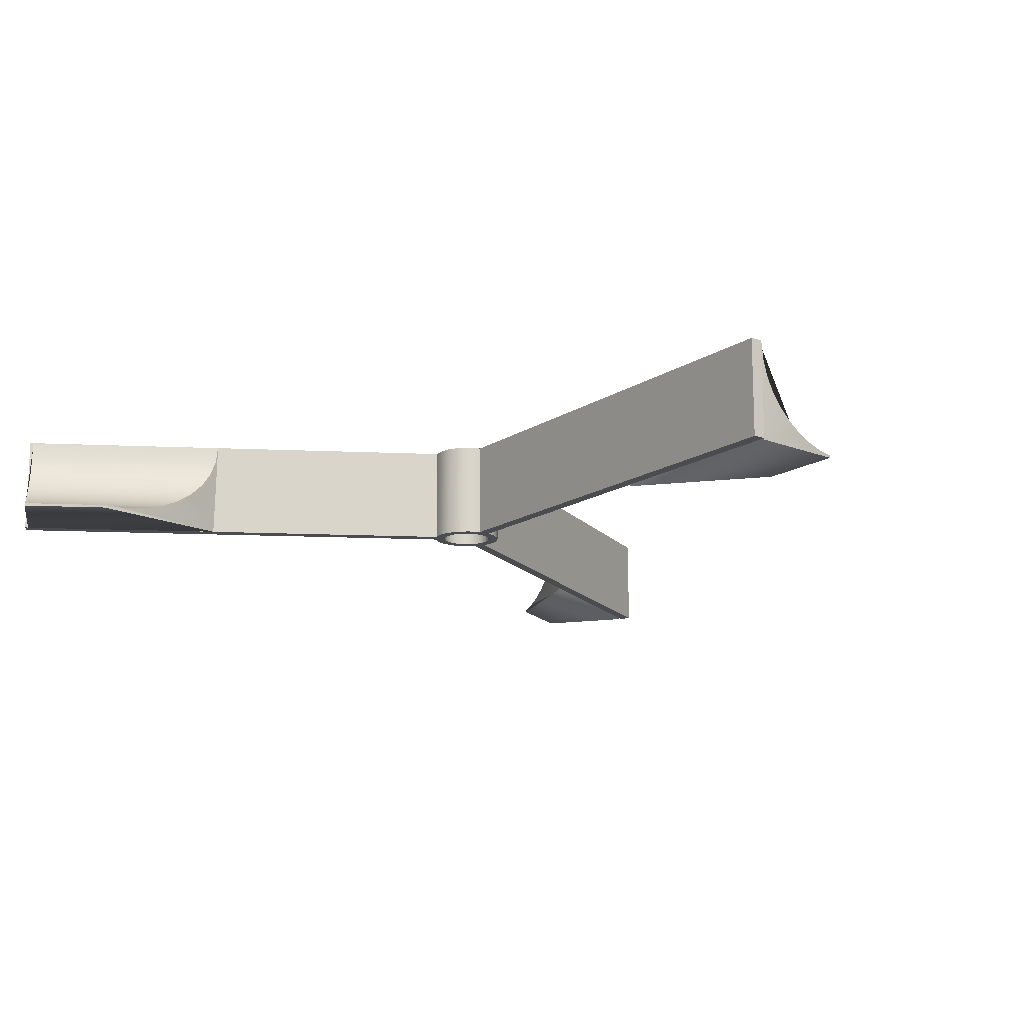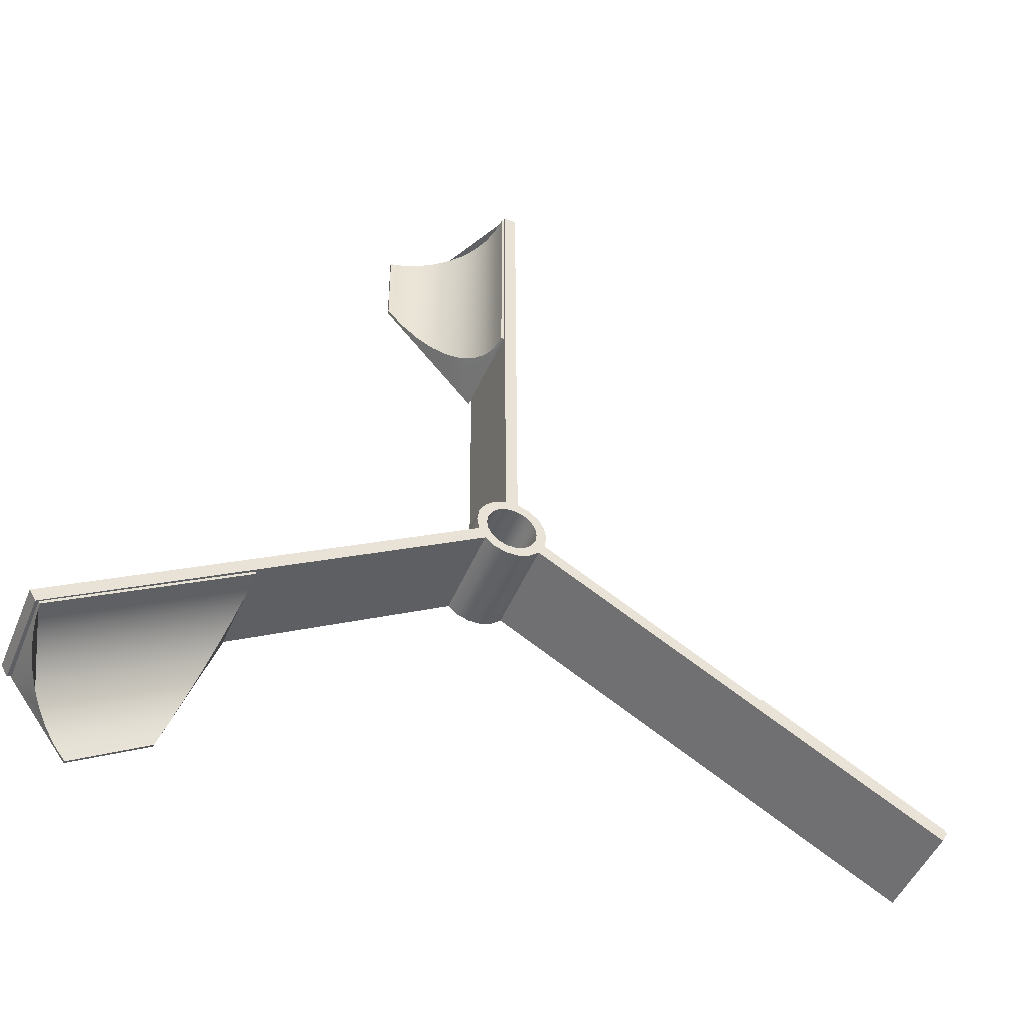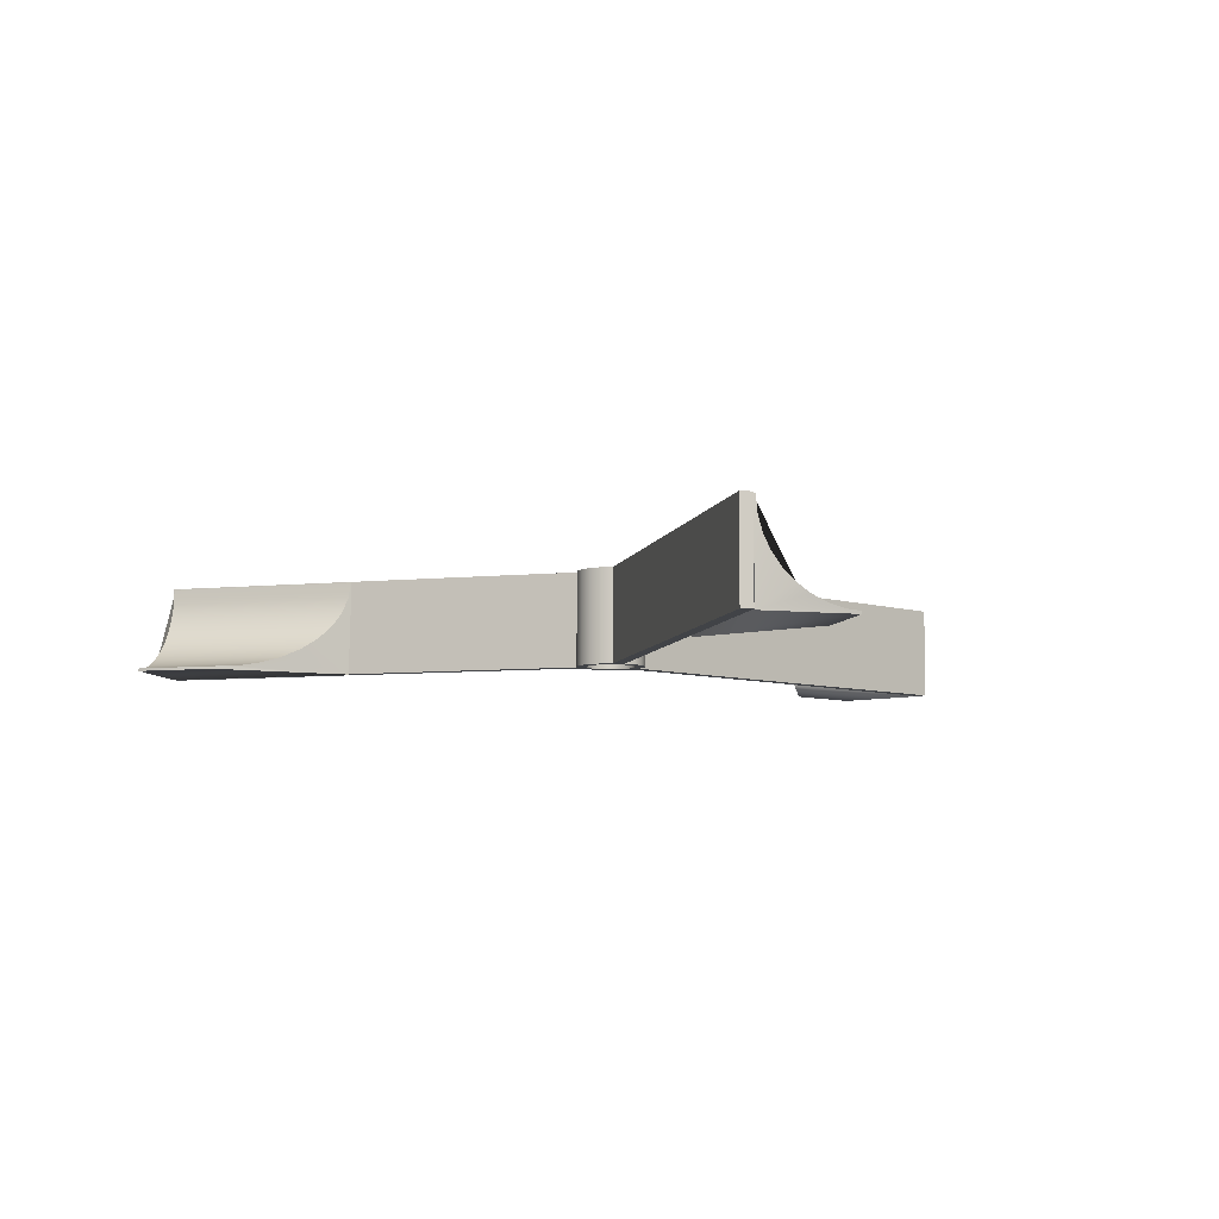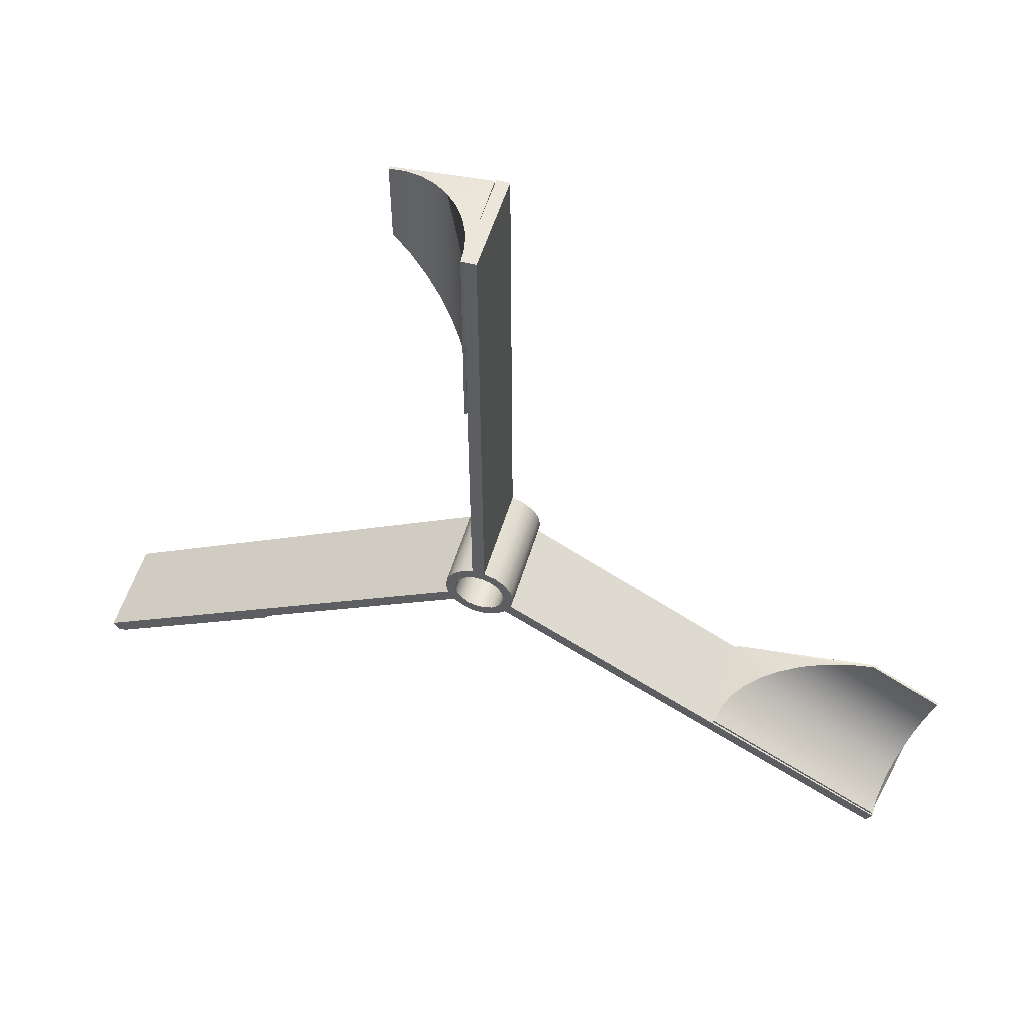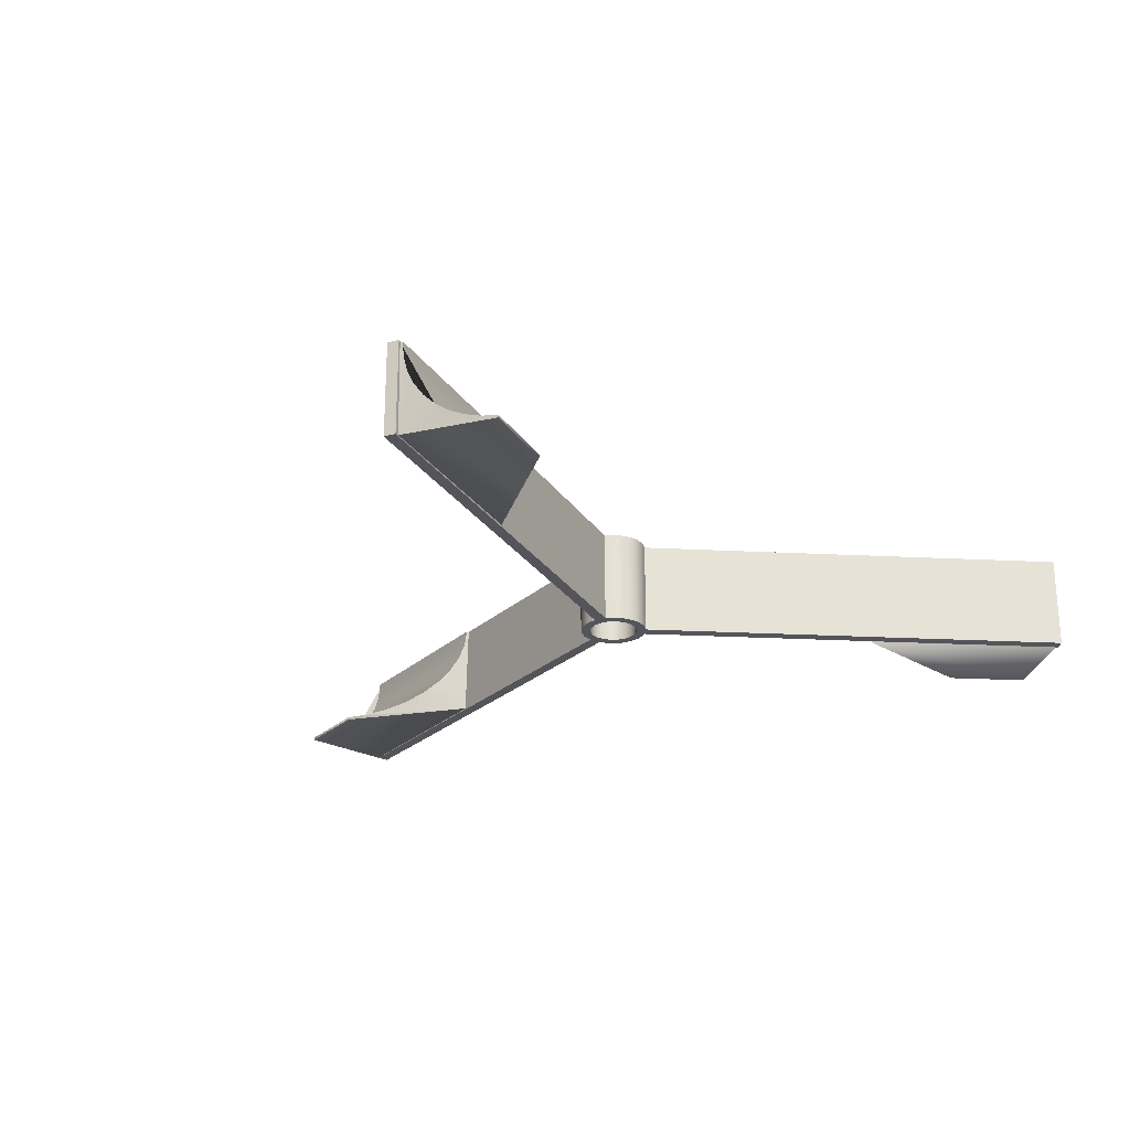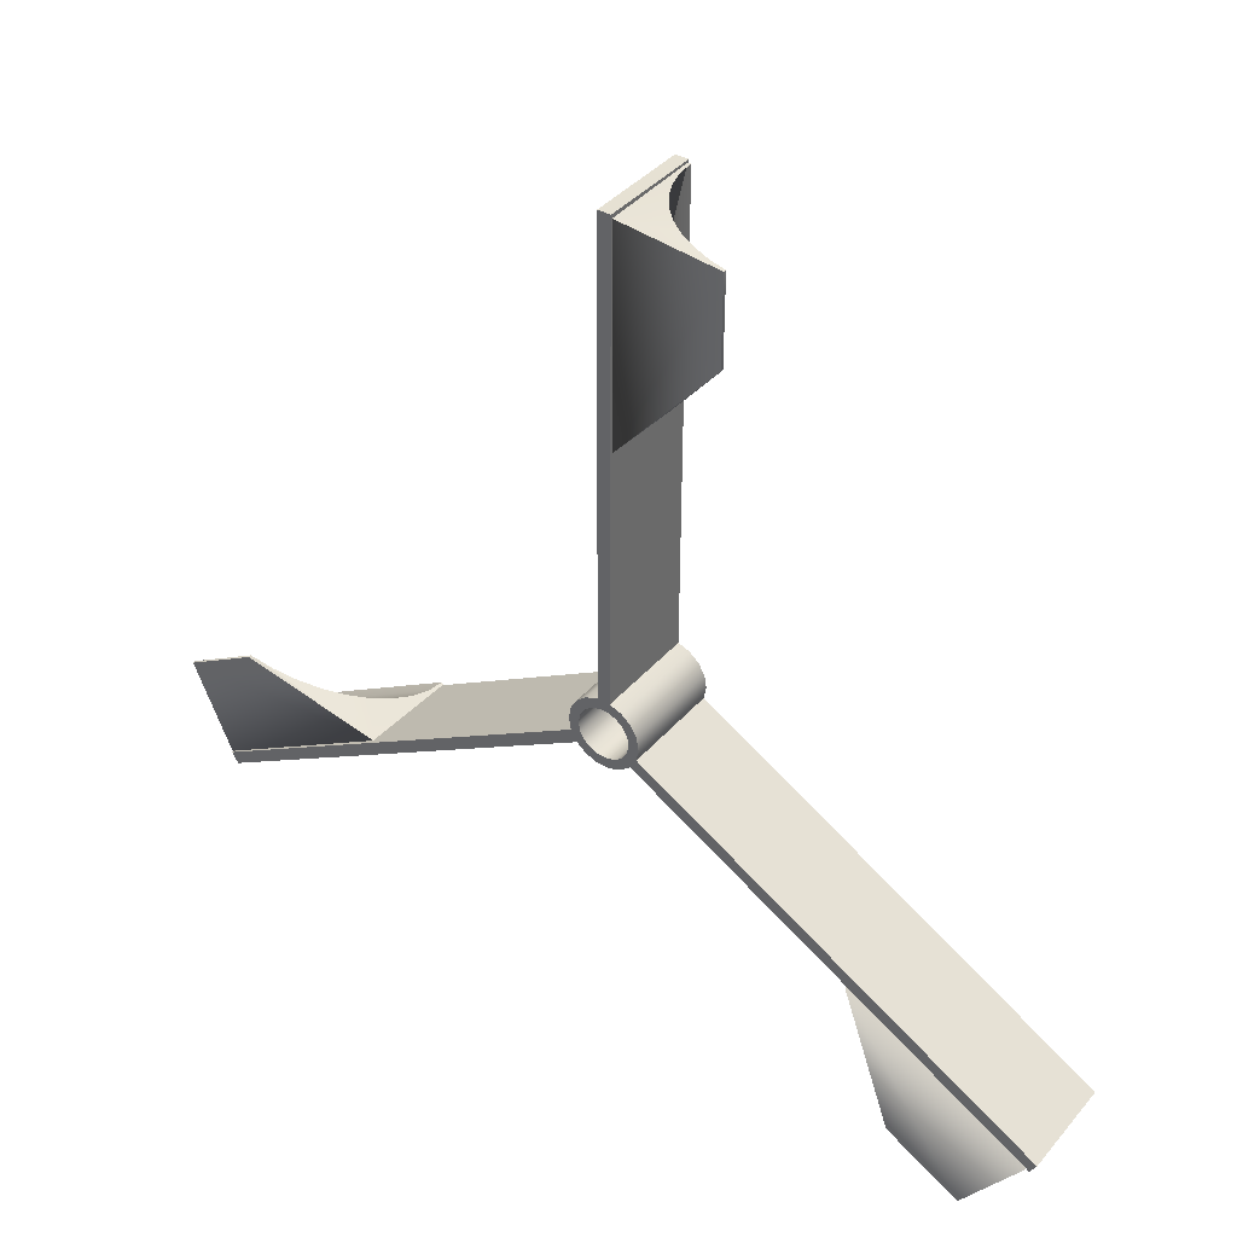
<metadata>
{"format":"obj","ext":"obj","renderer":"f3d","projection":"perspective","resolution":1024,"background":"white","views":[{"elev":-14.7,"azim":24.8,"up":"+Z"},{"elev":-47.2,"azim":-21.8,"up":"+Y"},{"elev":-7.1,"azim":167.2,"up":"+Z"},{"elev":54.2,"azim":16.6,"up":"+Y"},{"elev":-25.0,"azim":-154.4,"up":"+Z"},{"elev":38.5,"azim":-144.4,"up":"+Y"}]}
</metadata>
<code>
o Rotary_Glass_Mesh.003
v -22.08 72.32 13.84
v -22.54 73.1 13.84
v -51.92 55.95 13.84
v -51.46 55.16 13.84
v -22.54 73.1 6.578
v -51.92 55.95 6.578
v -22.08 72.32 6.578
v -51.46 55.16 6.578
v -17.63 73.13 13.84
v -18.08 72.34 13.84
v 11.39 55.52 13.84
v 11.84 56.31 13.84
v -18.08 72.34 6.578
v 11.39 55.52 6.578
v -17.63 73.13 6.578
v 11.84 56.31 6.578
v -20.56 76.58 13.84
v -19.66 76.59 13.84
v -19.82 110.5 13.84
v -20.73 110.5 13.84
v -19.66 76.59 6.578
v -19.82 110.5 6.578
v -20.56 76.58 6.578
v -20.73 110.5 6.578
v -22.55 74.89 13.84
v -22.7 73.99 13.84
v -21.97 74 13.84
v -21.86 74.64 13.84
v -21.85 73.36 13.84
v -21.52 72.8 13.84
v -21.38 71.74 13.84
v -21.02 72.38 13.84
v -20.53 71.44 13.84
v -20.41 72.16 13.84
v -19.62 71.44 13.84
v -19.75 72.17 13.84
v -18.77 71.76 13.84
v -19.14 72.39 13.84
v -18.65 72.82 13.84
v -18.33 73.38 13.84
v -17.48 74.03 13.84
v -18.22 74.02 13.84
v -17.64 74.92 13.84
v -18.33 74.66 13.84
v -18.1 75.7 13.84
v -18.66 75.22 13.84
v -18.8 76.28 13.84
v -19.17 75.64 13.84
v -19.78 75.86 13.84
v -20.43 75.85 13.84
v -21.41 76.26 13.84
v -21.04 75.63 13.84
v -22.1 75.68 13.84
v -21.54 75.21 13.84
v -22.7 73.99 6.578
v -22.55 74.89 6.578
v -21.86 74.64 6.578
v -21.97 74 6.578
v -21.85 73.36 6.578
v -21.52 72.8 6.578
v -21.38 71.74 6.578
v -21.02 72.38 6.578
v -20.53 71.44 6.578
v -20.41 72.16 6.578
v -19.62 71.44 6.578
v -19.75 72.17 6.578
v -18.77 71.76 6.578
v -19.14 72.39 6.578
v -18.65 72.82 6.578
v -18.33 73.38 6.578
v -17.48 74.03 6.578
v -18.22 74.02 6.578
v -17.64 74.92 6.578
v -18.33 74.66 6.578
v -18.1 75.7 6.578
v -18.66 75.22 6.578
v -18.8 76.28 6.578
v -19.17 75.64 6.578
v -19.78 75.86 6.578
v -20.43 75.85 6.578
v -21.41 76.26 6.578
v -21.04 75.63 6.578
v -22.1 75.68 6.578
v -21.54 75.21 6.578
v -1.373 64.06 6.537
v 11.75 56.49 6.535
v 11.7 56.39 13.74
v -1.537 64.03 13.74
v 11.8 56.57 13.76
v 11.85 56.66 12.54
v -1.274 64.24 12.54
v -1.437 64.21 13.76
v 12.01 56.94 11.36
v -0.7913 64.32 11.36
v 12.26 57.41 10.26
v -0.002628 64.46 10.26
v 12.59 58.04 9.258
v 1.068 64.65 9.258
v 12.97 58.83 8.395
v 2.387 64.89 8.395
v 13.39 59.75 7.695
v 3.916 65.16 7.695
v 13.83 60.78 7.179
v 5.608 65.46 7.179
v 14.26 61.89 6.863
v 7.41 65.78 6.863
v 14.66 63.03 6.757
v 9.269 66.11 6.757
v 9.261 66.09 6.558
v 14.66 63.02 6.558
v -38.07 62.77 6.537
v -51.19 55.19 6.535
v -51.24 55.29 13.74
v -38.01 62.93 13.74
v -51.14 55.11 13.76
v -51.09 55.02 12.54
v -37.97 62.6 12.54
v -37.91 62.76 13.76
v -50.92 54.74 11.36
v -38.13 62.14 11.36
v -50.65 54.3 10.26
v -38.41 61.39 10.26
v -50.26 53.7 9.258
v -38.78 60.36 9.258
v -49.77 52.97 8.395
v -39.23 59.1 8.395
v -49.19 52.14 7.695
v -39.76 57.65 7.695
v -48.51 51.25 7.179
v -40.35 56.03 7.179
v -47.77 50.32 6.863
v -40.97 54.31 6.863
v -46.98 49.4 6.757
v -41.62 52.53 6.757
v -41.63 52.55 6.558
v -46.99 49.41 6.558
v -20.84 95.19 6.537
v -20.84 110.4 6.535
v -20.73 110.4 13.74
v -20.73 95.07 13.74
v -20.93 110.3 13.76
v -21.04 110.3 12.54
v -21.04 95.19 12.54
v -20.93 95.07 13.76
v -21.36 110.3 11.36
v -21.35 95.57 11.36
v -21.89 110.3 10.26
v -21.87 96.18 10.26
v -22.6 110.3 9.258
v -22.57 97.02 9.258
v -23.47 110.2 8.395
v -23.43 98.04 8.395
v -24.48 110.1 7.695
v -24.43 99.23 7.695
v -25.59 110 7.179
v -25.54 100.5 7.179
v -26.77 109.8 6.864
v -26.71 101.9 6.863
v -27.96 109.6 6.757
v -27.93 103.4 6.757
v -27.91 103.4 6.558
v -27.95 109.6 6.558
f 1 2 3 4
f 2 5 6 3
f 5 7 8 6
f 7 1 4 8
f 9 10 11 12
f 10 13 14 11
f 13 15 16 14
f 15 9 12 16
f 17 18 19 20
f 18 21 22 19
f 21 23 24 22
f 23 17 20 24
f 25 26 27 28
f 26 2 29 27
f 2 1 30 29
f 1 31 32 30
f 31 33 34 32
f 33 35 36 34
f 35 37 38 36
f 37 10 39 38
f 10 9 40 39
f 9 41 42 40
f 41 43 44 42
f 43 45 46 44
f 45 47 48 46
f 47 18 49 48
f 18 17 50 49
f 17 51 52 50
f 51 53 54 52
f 53 25 28 54
f 55 56 57 58
f 5 55 58 59
f 7 5 59 60
f 61 7 60 62
f 63 61 62 64
f 65 63 64 66
f 67 65 66 68
f 13 67 68 69
f 15 13 69 70
f 71 15 70 72
f 73 71 72 74
f 75 73 74 76
f 77 75 76 78
f 21 77 78 79
f 23 21 79 80
f 81 23 80 82
f 83 81 82 84
f 56 83 84 57
f 55 26 25 56
f 5 2 26 55
f 8 4 3 6
f 61 31 1 7
f 63 33 31 61
f 65 35 33 63
f 67 37 35 65
f 13 10 37 67
f 16 12 11 14
f 71 41 9 15
f 73 43 41 71
f 75 45 43 73
f 77 47 45 75
f 21 18 47 77
f 24 20 19 22
f 81 51 17 23
f 83 53 51 81
f 56 25 53 83
f 85 86 87 88
f 89 90 91 92
f 90 93 94 91
f 93 95 96 94
f 95 97 98 96
f 97 99 100 98
f 99 101 102 100
f 101 103 104 102
f 103 105 106 104
f 105 107 108 106
f 87 86 99 97 95 93 90 89
f 88 87 89 92
f 85 100 102 104 106 108 109
f 110 109 108 107
f 85 109 110 86
f 85 88 92 91 94 96 98 100
f 86 110 107 105 103 101 99
f 111 112 113 114
f 115 116 117 118
f 116 119 120 117
f 119 121 122 120
f 121 123 124 122
f 123 125 126 124
f 125 127 128 126
f 127 129 130 128
f 129 131 132 130
f 131 133 134 132
f 113 112 125 123 121 119 116 115
f 114 113 115 118
f 111 126 128 130 132 134 135
f 136 135 134 133
f 111 135 136 112
f 111 114 118 117 120 122 124 126
f 112 136 133 131 129 127 125
f 28 27 58 57
f 27 29 59 58
f 29 30 60 59
f 30 32 62 60
f 32 34 64 62
f 34 36 66 64
f 36 38 68 66
f 38 39 69 68
f 39 40 70 69
f 40 42 72 70
f 42 44 74 72
f 44 46 76 74
f 46 48 78 76
f 48 49 79 78
f 49 50 80 79
f 50 52 82 80
f 52 54 84 82
f 54 28 57 84
f 137 138 139 140
f 141 142 143 144
f 142 145 146 143
f 145 147 148 146
f 147 149 150 148
f 149 151 152 150
f 151 153 154 152
f 153 155 156 154
f 155 157 158 156
f 157 159 160 158
f 139 138 151 149 147 145 142 141
f 140 139 141 144
f 137 152 154 156 158 160 161
f 162 161 160 159
f 137 161 162 138
f 137 140 144 143 146 148 150 152
f 138 162 159 157 155 153 151

</code>
